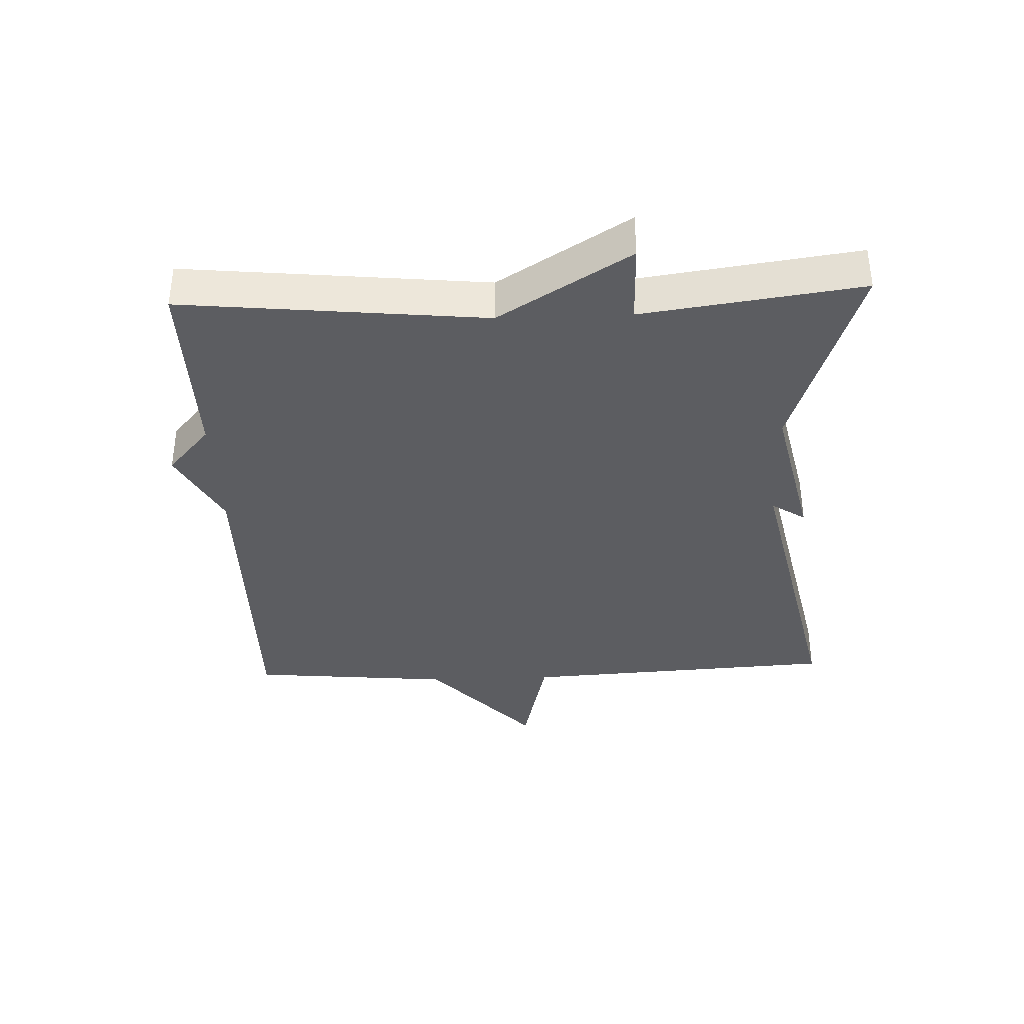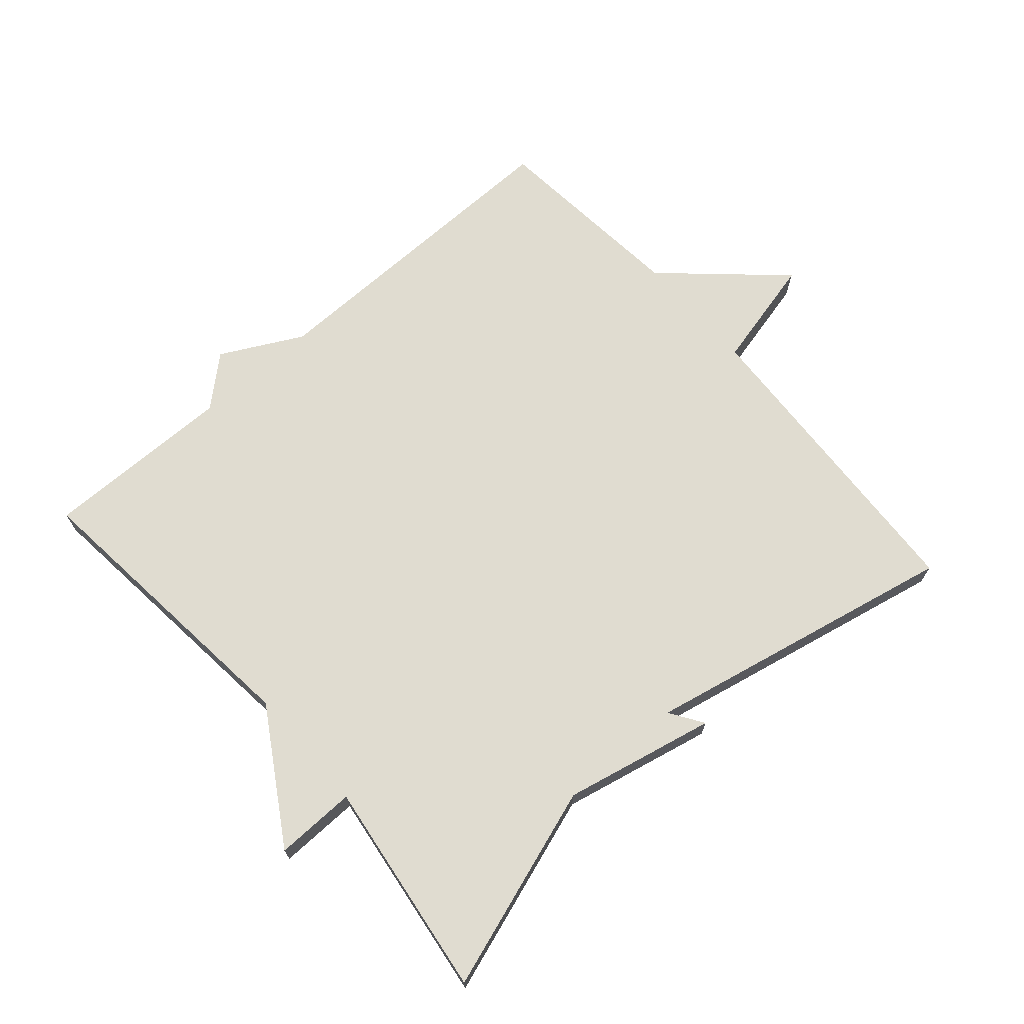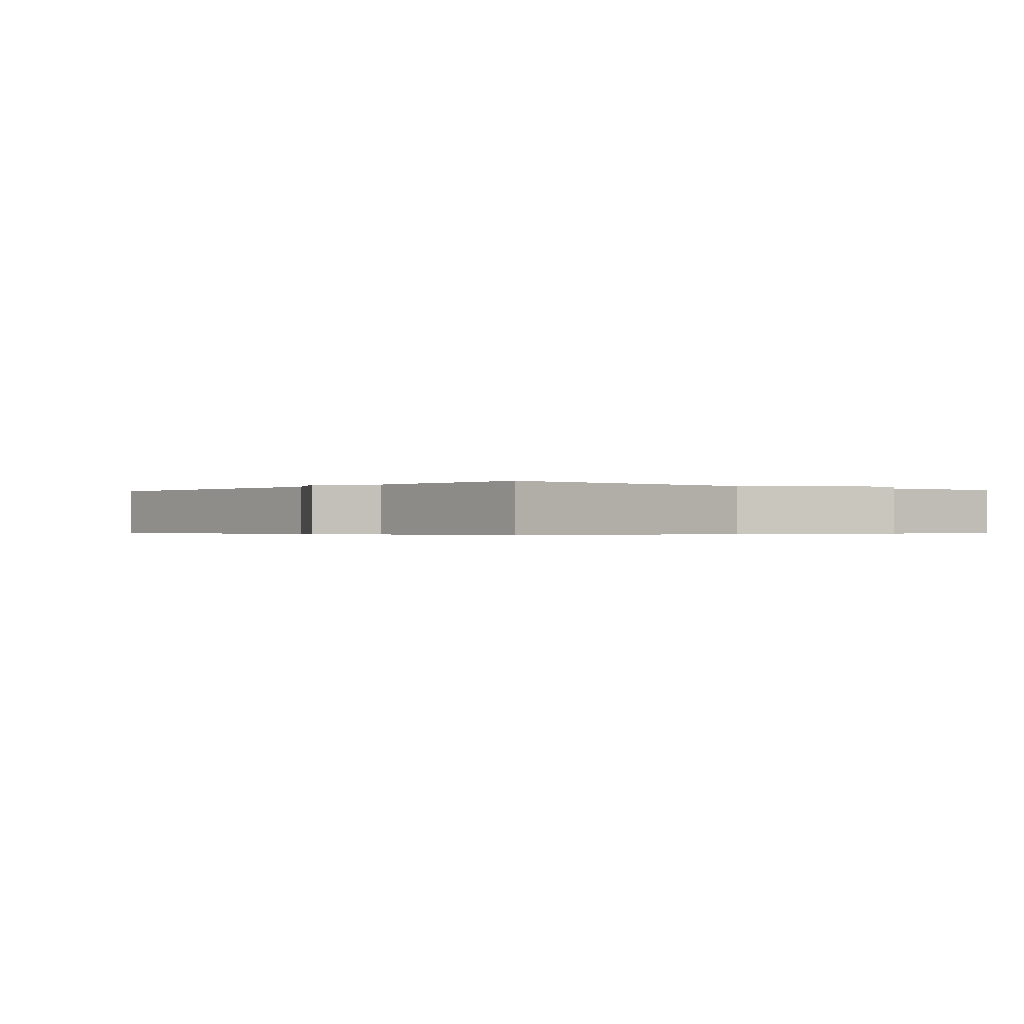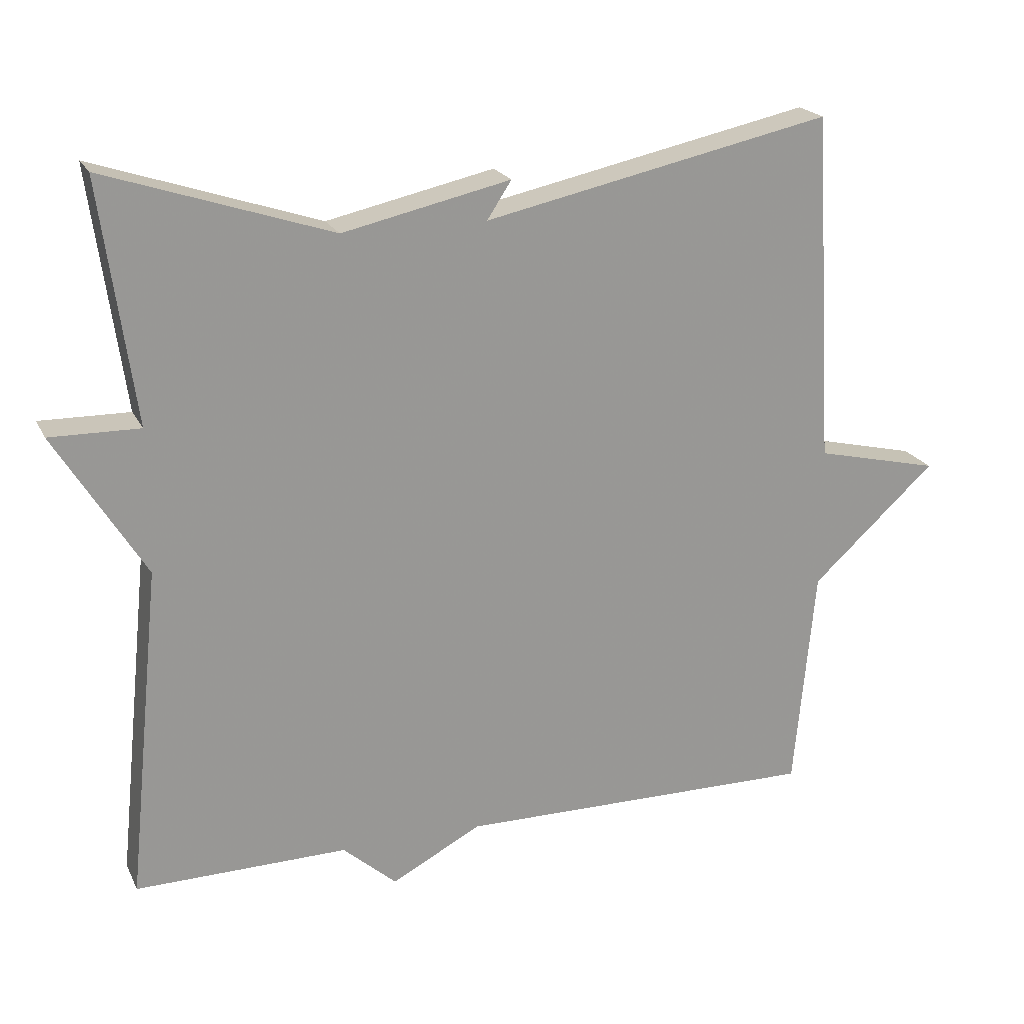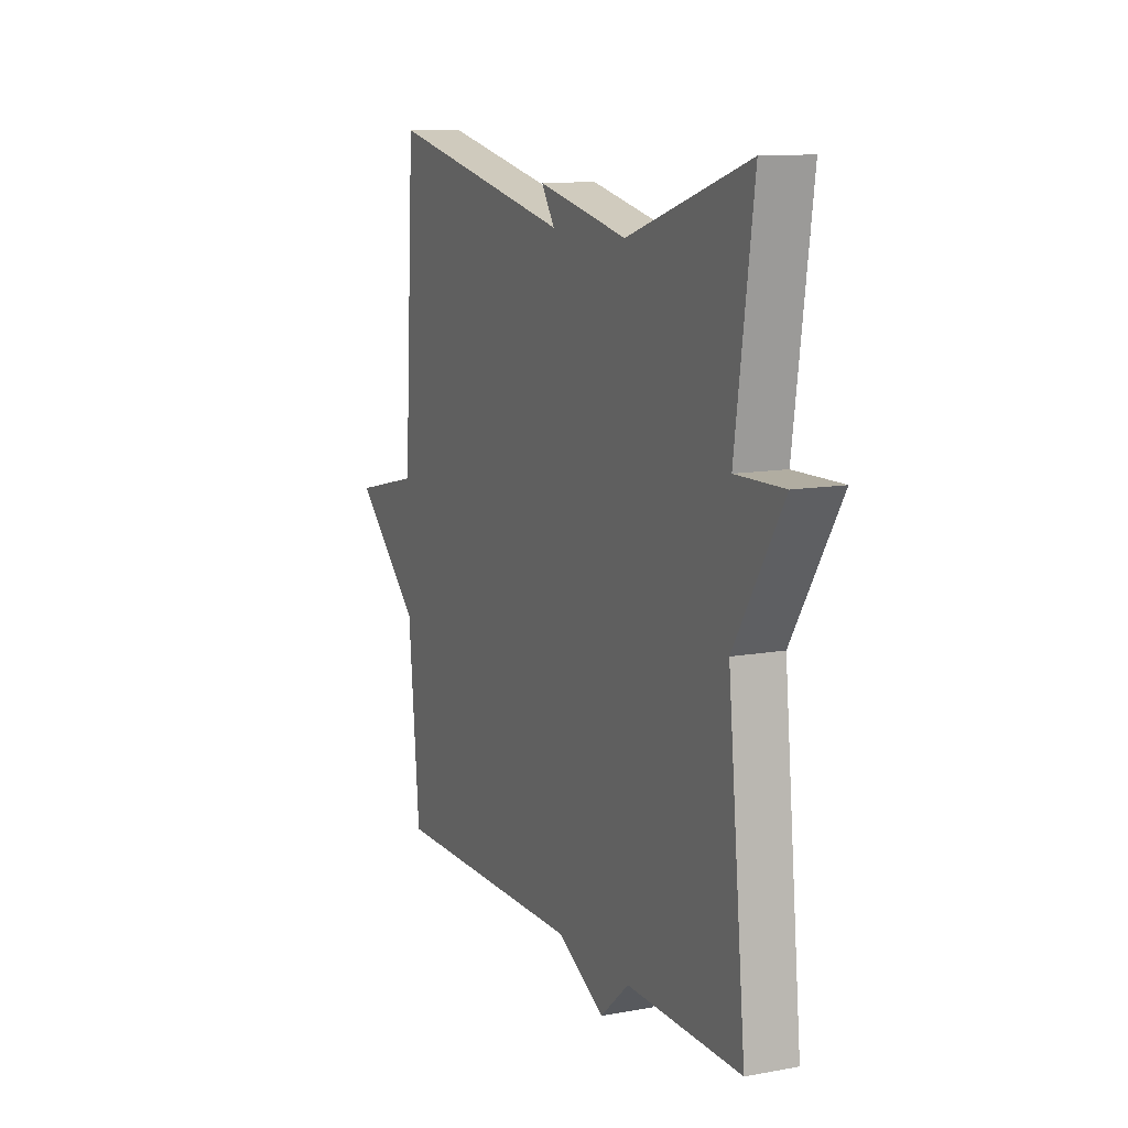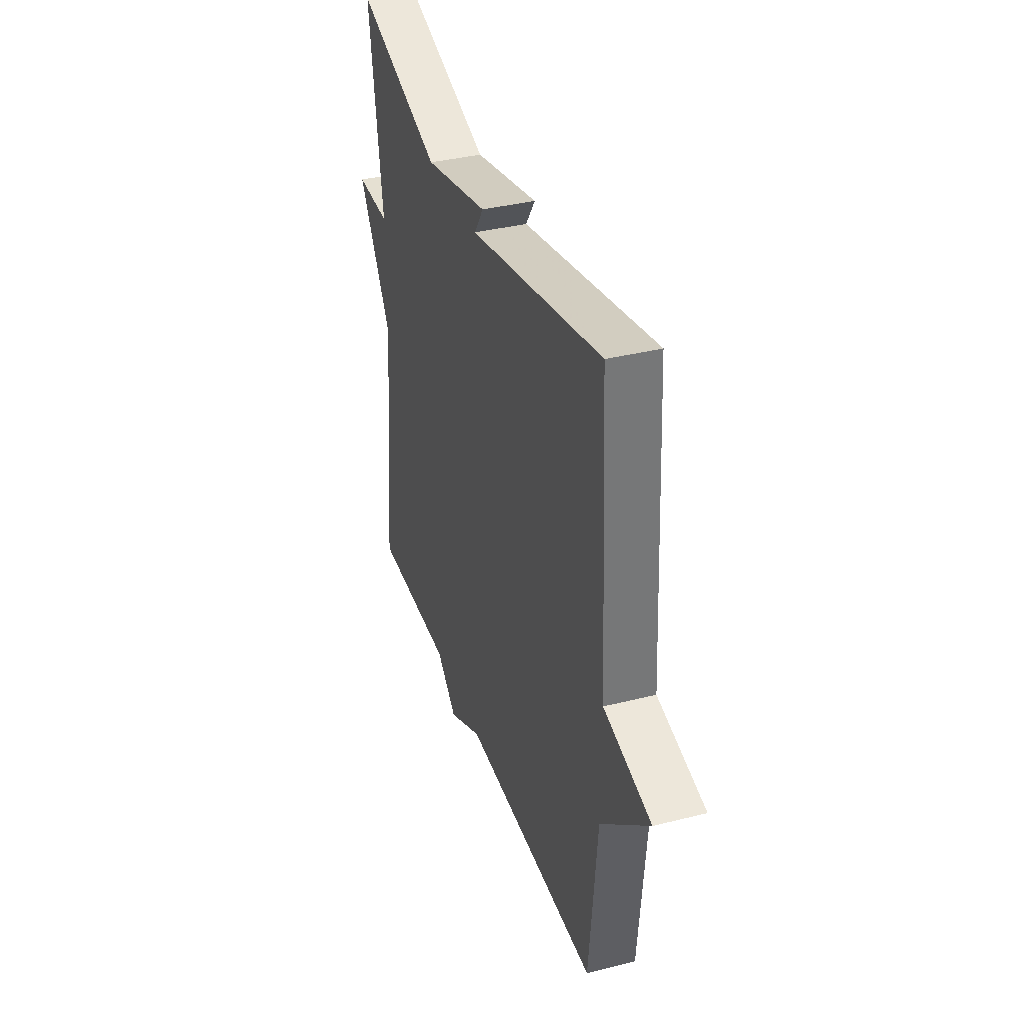
<metadata>
{"format":"obj","ext":"obj","renderer":"f3d","projection":"perspective","resolution":1024,"background":"white","views":[{"elev":-36.6,"azim":-87.8,"up":"+Y"},{"elev":69.6,"azim":-41.3,"up":"+Y"},{"elev":-0.4,"azim":-130.1,"up":"+Y"},{"elev":20.9,"azim":-20.1,"up":"+Z"},{"elev":11.3,"azim":-114.1,"up":"+Z"},{"elev":36.8,"azim":71.9,"up":"+Z"}]}
</metadata>
<code>
v 0.5 0.07 -0.5
v -0.004 0.07 -0.496
v -0.129 0.07 -0.562
v -0.204 0.07 -0.496
v -0.5 0.07 -0.5
v -0.453 0.07 -0.036
v -0.578 0.07 0.166
v -0.453 0.07 0.164
v -0.5 0.07 0.5
v -0.185 0.07 0.396
v 0.049 0.07 0.448
v 0.015 0.07 0.396
v 0.5 0.07 0.5
v 0.529 0.07 0.011
v 0.703 0.07 -0.03
v 0.529 0.07 -0.189
v 0.5 0 -0.5
v -0.004 0 -0.496
v -0.129 0 -0.562
v -0.204 0 -0.496
v -0.5 0 -0.5
v -0.453 0 -0.036
v -0.578 0 0.166
v -0.453 0 0.164
v -0.5 0 0.5
v -0.185 0 0.396
v 0.049 0 0.448
v 0.015 0 0.396
v 0.5 0 0.5
v 0.529 0 0.011
v 0.703 0 -0.03
v 0.529 0 -0.189
f 14 15 16
f 16 1 2
f 14 16 2
f 13 14 2
f 12 13 2
f 10 11 12
f 2 3 4
f 12 2 4
f 10 12 4
f 8 9 10 4
f 6 7 8
f 6 8 4
f 4 5 6
f 32 31 30
f 18 17 32
f 18 32 30
f 18 30 29
f 18 29 28
f 28 27 26
f 20 19 18
f 20 18 28
f 20 28 26
f 20 26 25 24
f 24 23 22
f 20 24 22
f 22 21 20
f 1 17 18 2
f 2 18 19 3
f 3 19 20 4
f 4 20 21 5
f 5 21 22 6
f 6 22 23 7
f 7 23 24 8
f 8 24 25 9
f 9 25 26 10
f 10 26 27 11
f 11 27 28 12
f 12 28 29 13
f 13 29 30 14
f 14 30 31 15
f 15 31 32 16
f 16 32 17 1

</code>
